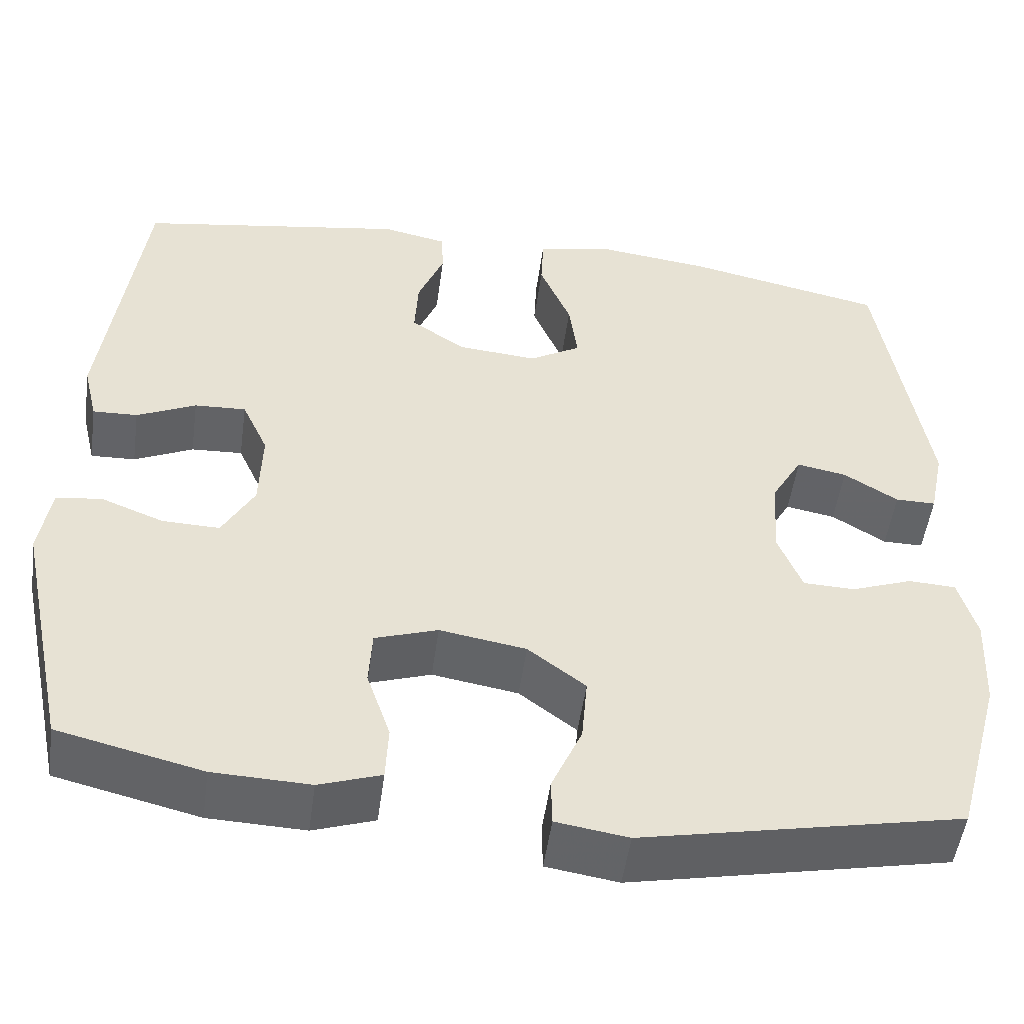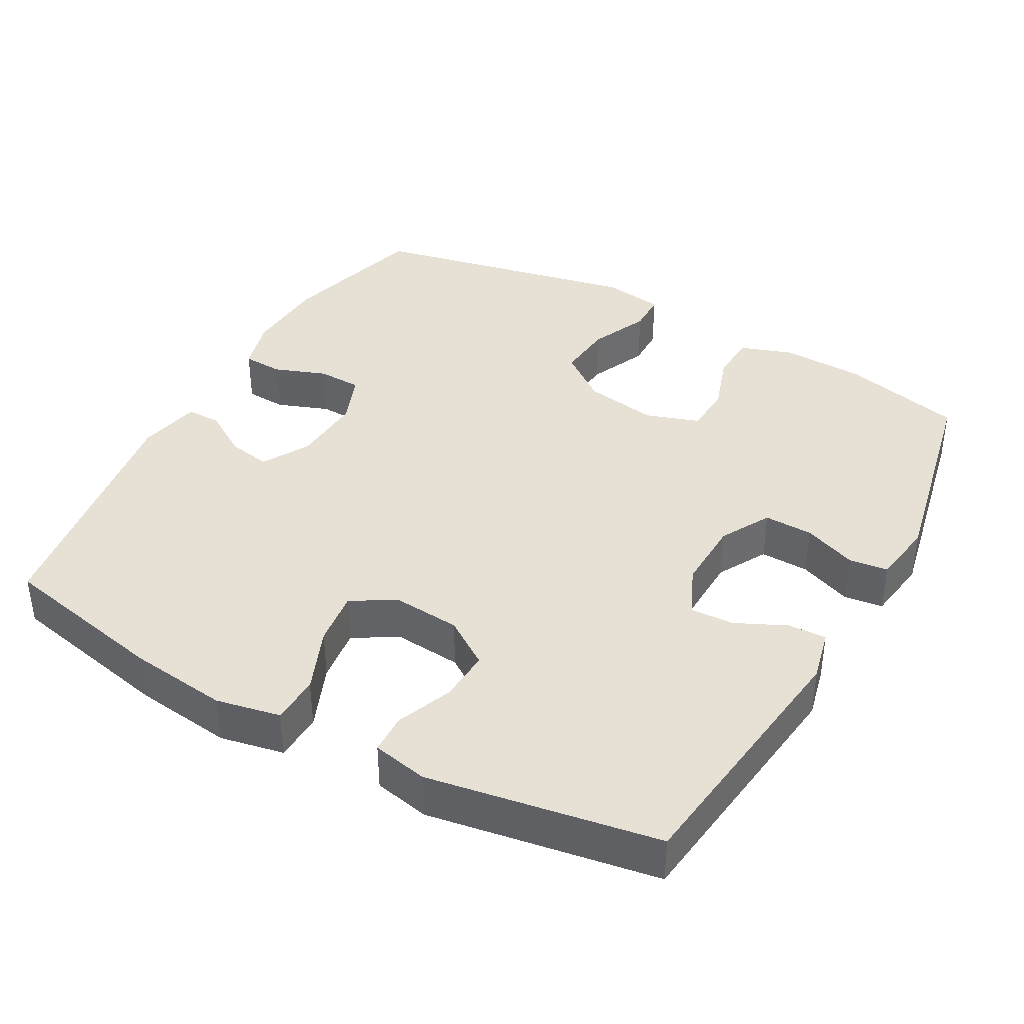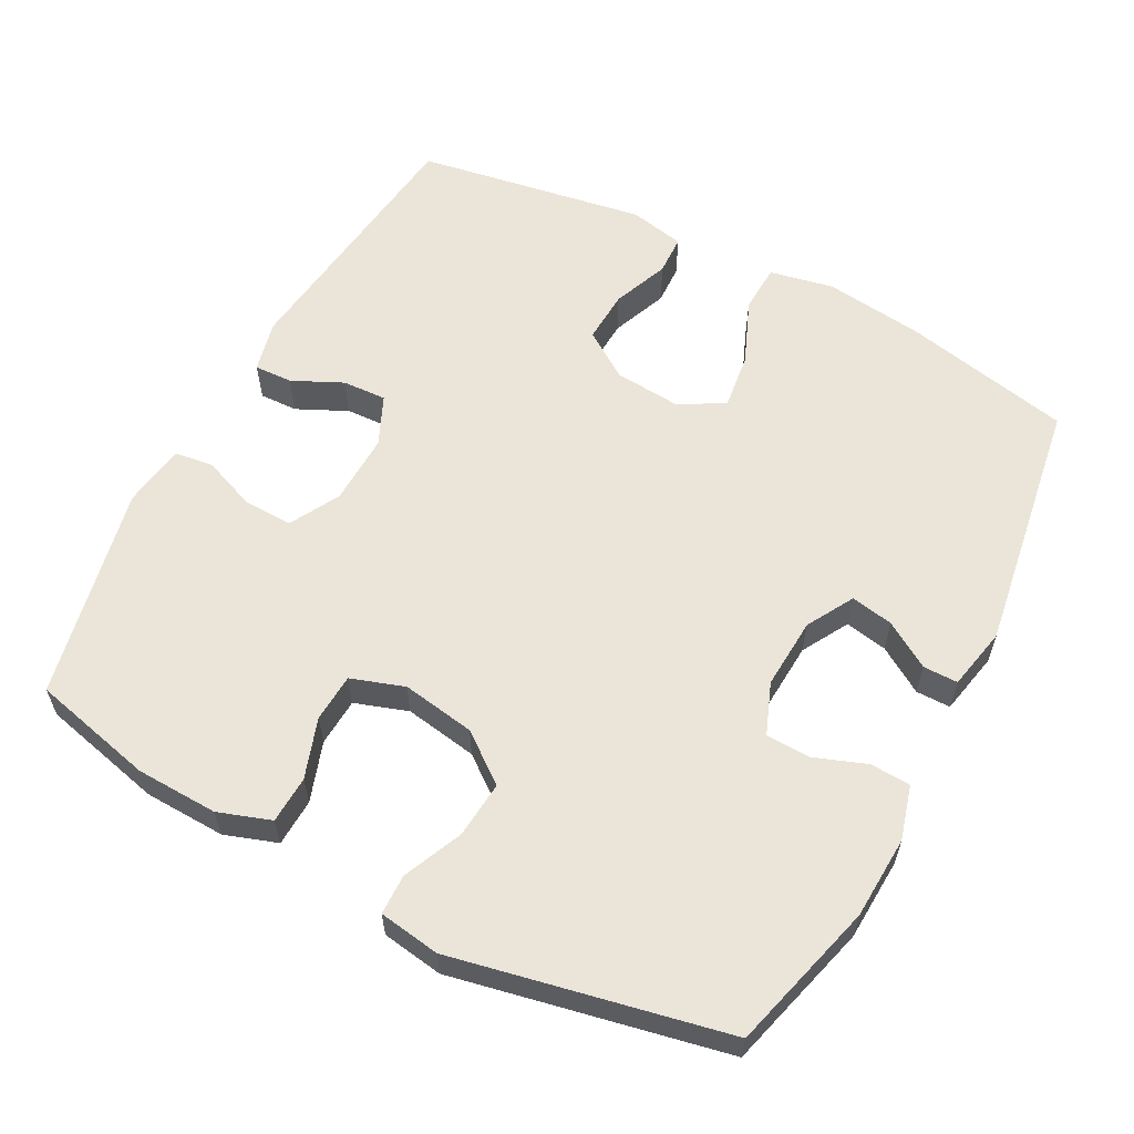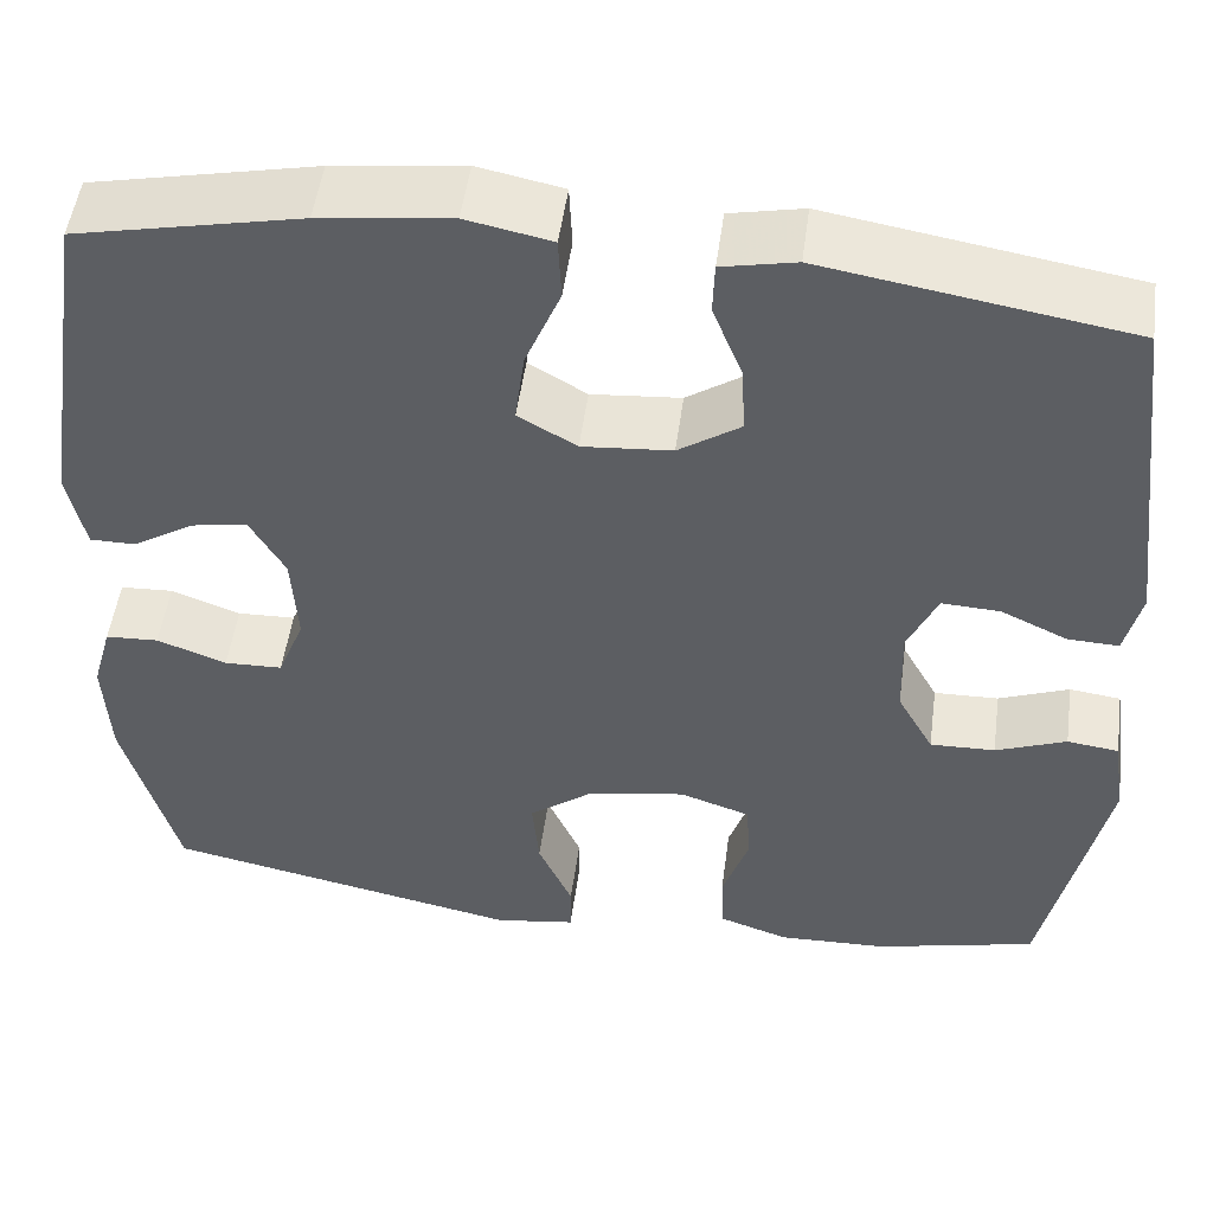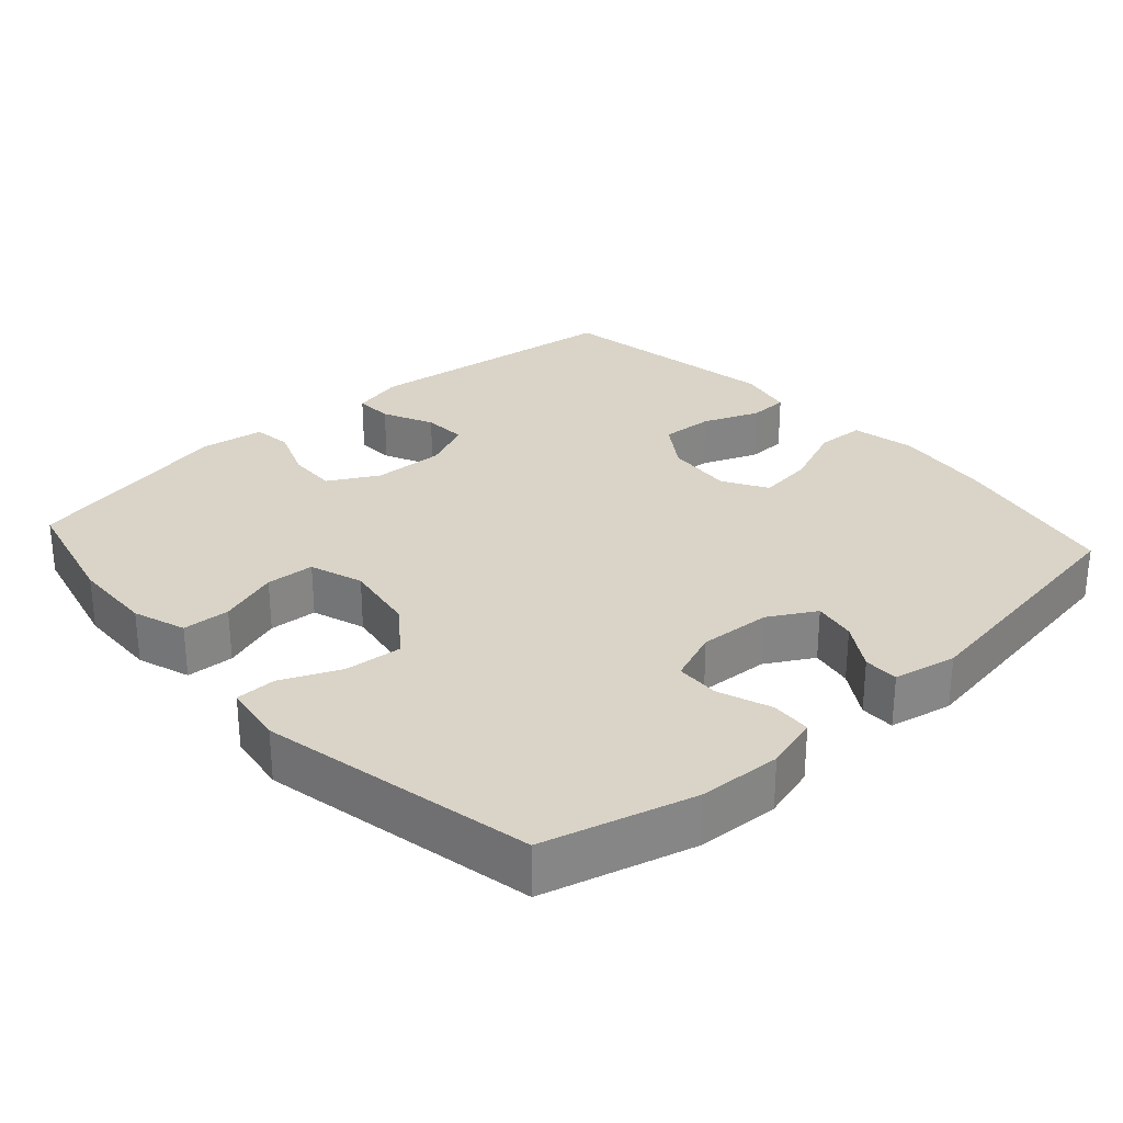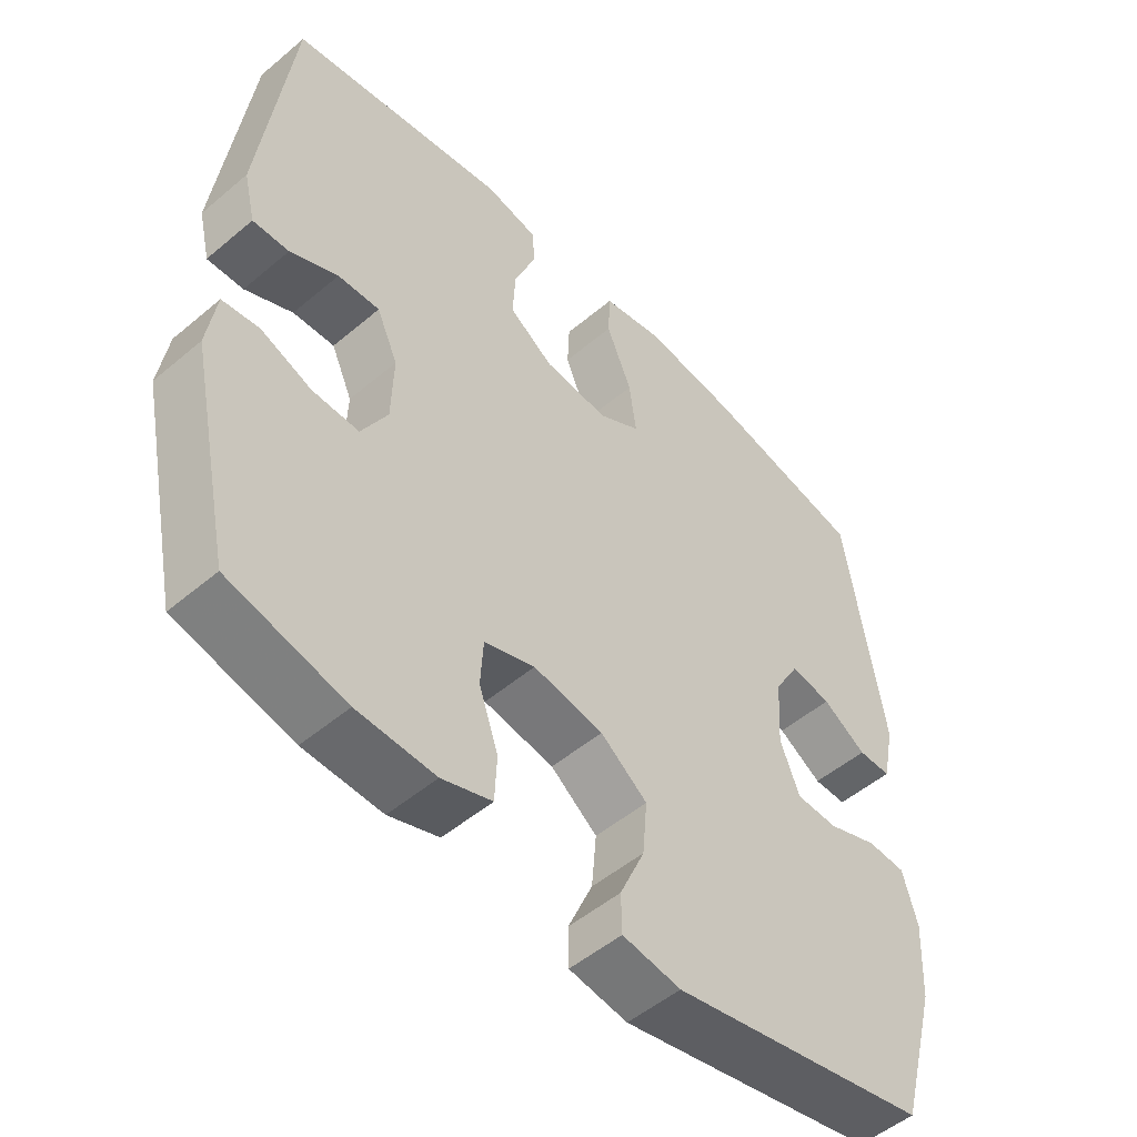
<metadata>
{"format":"obj","ext":"obj","renderer":"f3d","projection":"perspective","resolution":1024,"background":"white","views":[{"elev":-51.1,"azim":172.2,"up":"+Z"},{"elev":39.1,"azim":29.1,"up":"+Y"},{"elev":59.5,"azim":-152.2,"up":"+Y"},{"elev":50.9,"azim":7.7,"up":"+Z"},{"elev":28.8,"azim":-132.0,"up":"+Y"},{"elev":-51.4,"azim":132.5,"up":"+Z"}]}
</metadata>
<code>
v 0.5 0.07 -0.5
v 0.33 0.07 -0.541
v 0.216 0.07 -0.545
v 0.143 0.07 -0.52
v 0.14 0.07 -0.454
v 0.168 0.07 -0.371
v 0.164 0.07 -0.304
v 0.09 0.07 -0.279
v -0.012 0.07 -0.296
v -0.08 0.07 -0.348
v -0.073 0.07 -0.427
v -0.037 0.07 -0.509
v -0.038 0.07 -0.565
v -0.123 0.07 -0.578
v -0.5 0.07 -0.5
v -0.556 0.07 -0.294
v -0.562 0.07 -0.179
v -0.541 0.07 -0.104
v -0.485 0.07 -0.101
v -0.412 0.07 -0.128
v -0.351 0.07 -0.126
v -0.323 0.07 -0.054
v -0.329 0.07 0.045
v -0.366 0.07 0.11
v -0.425 0.07 0.099
v -0.489 0.07 0.059
v -0.537 0.07 0.059
v -0.555 0.07 0.146
v -0.5 0.07 0.5
v -0.265 0.07 0.55
v -0.128 0.07 0.567
v -0.039 0.07 0.549
v -0.036 0.07 0.482
v -0.073 0.07 0.392
v -0.083 0.07 0.315
v -0.022 0.07 0.279
v 0.072 0.07 0.287
v 0.137 0.07 0.331
v 0.133 0.07 0.404
v 0.102 0.07 0.482
v 0.104 0.07 0.537
v 0.181 0.07 0.553
v 0.5 0.07 0.5
v 0.545 0.07 0.133
v 0.528 0.07 0.061
v 0.475 0.07 0.063
v 0.405 0.07 0.096
v 0.344 0.07 0.099
v 0.313 0.07 0.03
v 0.316 0.07 -0.069
v 0.354 0.07 -0.138
v 0.422 0.07 -0.136
v 0.496 0.07 -0.107
v 0.55 0.07 -0.114
v 0.563 0.07 -0.202
v 0.5 0 -0.5
v 0.33 0 -0.541
v 0.216 0 -0.545
v 0.143 0 -0.52
v 0.14 0 -0.454
v 0.168 0 -0.371
v 0.164 0 -0.304
v 0.09 0 -0.279
v -0.012 0 -0.296
v -0.08 0 -0.348
v -0.073 0 -0.427
v -0.037 0 -0.509
v -0.038 0 -0.565
v -0.123 0 -0.578
v -0.5 0 -0.5
v -0.556 0 -0.294
v -0.562 0 -0.179
v -0.541 0 -0.104
v -0.485 0 -0.101
v -0.412 0 -0.128
v -0.351 0 -0.126
v -0.323 0 -0.054
v -0.329 0 0.045
v -0.366 0 0.11
v -0.425 0 0.099
v -0.489 0 0.059
v -0.537 0 0.059
v -0.555 0 0.146
v -0.5 0 0.5
v -0.265 0 0.55
v -0.128 0 0.567
v -0.039 0 0.549
v -0.036 0 0.482
v -0.073 0 0.392
v -0.083 0 0.315
v -0.022 0 0.279
v 0.072 0 0.287
v 0.137 0 0.331
v 0.133 0 0.404
v 0.102 0 0.482
v 0.104 0 0.537
v 0.181 0 0.553
v 0.5 0 0.5
v 0.545 0 0.133
v 0.528 0 0.061
v 0.475 0 0.063
v 0.405 0 0.096
v 0.344 0 0.099
v 0.313 0 0.03
v 0.316 0 -0.069
v 0.354 0 -0.138
v 0.422 0 -0.136
v 0.496 0 -0.107
v 0.55 0 -0.114
v 0.563 0 -0.202
f 4 5 6
f 3 4 6
f 2 3 6
f 1 2 6
f 55 1 6
f 54 55 6
f 53 54 6
f 52 53 6
f 51 52 6 7
f 50 51 7 8
f 49 50 8 9
f 48 49 9 10
f 45 46 47
f 44 45 47
f 43 44 47
f 42 43 47
f 41 42 47
f 40 41 47
f 39 40 47
f 38 39 47 48
f 37 38 48 10
f 32 33 34
f 31 32 34
f 30 31 34
f 29 30 34
f 28 29 34
f 27 28 34
f 26 27 34
f 25 26 34
f 24 25 34 35
f 23 24 35 36
f 18 19 20
f 17 18 20
f 16 17 20
f 15 16 20
f 14 15 20
f 13 14 20
f 12 13 20
f 11 12 20
f 10 11 20 21
f 36 37 10
f 23 36 10
f 22 23 10
f 10 21 22
f 61 60 59
f 61 59 58
f 61 58 57
f 61 57 56
f 61 56 110
f 61 110 109
f 61 109 108
f 61 108 107
f 62 61 107 106
f 63 62 106 105
f 64 63 105 104
f 65 64 104 103
f 102 101 100
f 102 100 99
f 102 99 98
f 102 98 97
f 102 97 96
f 102 96 95
f 102 95 94
f 103 102 94 93
f 65 103 93 92
f 89 88 87
f 89 87 86
f 89 86 85
f 89 85 84
f 89 84 83
f 89 83 82
f 89 82 81
f 89 81 80
f 90 89 80 79
f 91 90 79 78
f 75 74 73
f 75 73 72
f 75 72 71
f 75 71 70
f 75 70 69
f 75 69 68
f 75 68 67
f 75 67 66
f 76 75 66 65
f 65 92 91
f 65 91 78
f 65 78 77
f 77 76 65
f 1 56 57 2
f 2 57 58 3
f 3 58 59 4
f 4 59 60 5
f 5 60 61 6
f 6 61 62 7
f 7 62 63 8
f 8 63 64 9
f 9 64 65 10
f 10 65 66 11
f 11 66 67 12
f 12 67 68 13
f 13 68 69 14
f 14 69 70 15
f 15 70 71 16
f 16 71 72 17
f 17 72 73 18
f 18 73 74 19
f 19 74 75 20
f 20 75 76 21
f 21 76 77 22
f 22 77 78 23
f 23 78 79 24
f 24 79 80 25
f 25 80 81 26
f 26 81 82 27
f 27 82 83 28
f 28 83 84 29
f 29 84 85 30
f 30 85 86 31
f 31 86 87 32
f 32 87 88 33
f 33 88 89 34
f 34 89 90 35
f 35 90 91 36
f 36 91 92 37
f 37 92 93 38
f 38 93 94 39
f 39 94 95 40
f 40 95 96 41
f 41 96 97 42
f 42 97 98 43
f 43 98 99 44
f 44 99 100 45
f 45 100 101 46
f 46 101 102 47
f 47 102 103 48
f 48 103 104 49
f 49 104 105 50
f 50 105 106 51
f 51 106 107 52
f 52 107 108 53
f 53 108 109 54
f 54 109 110 55
f 55 110 56 1

</code>
